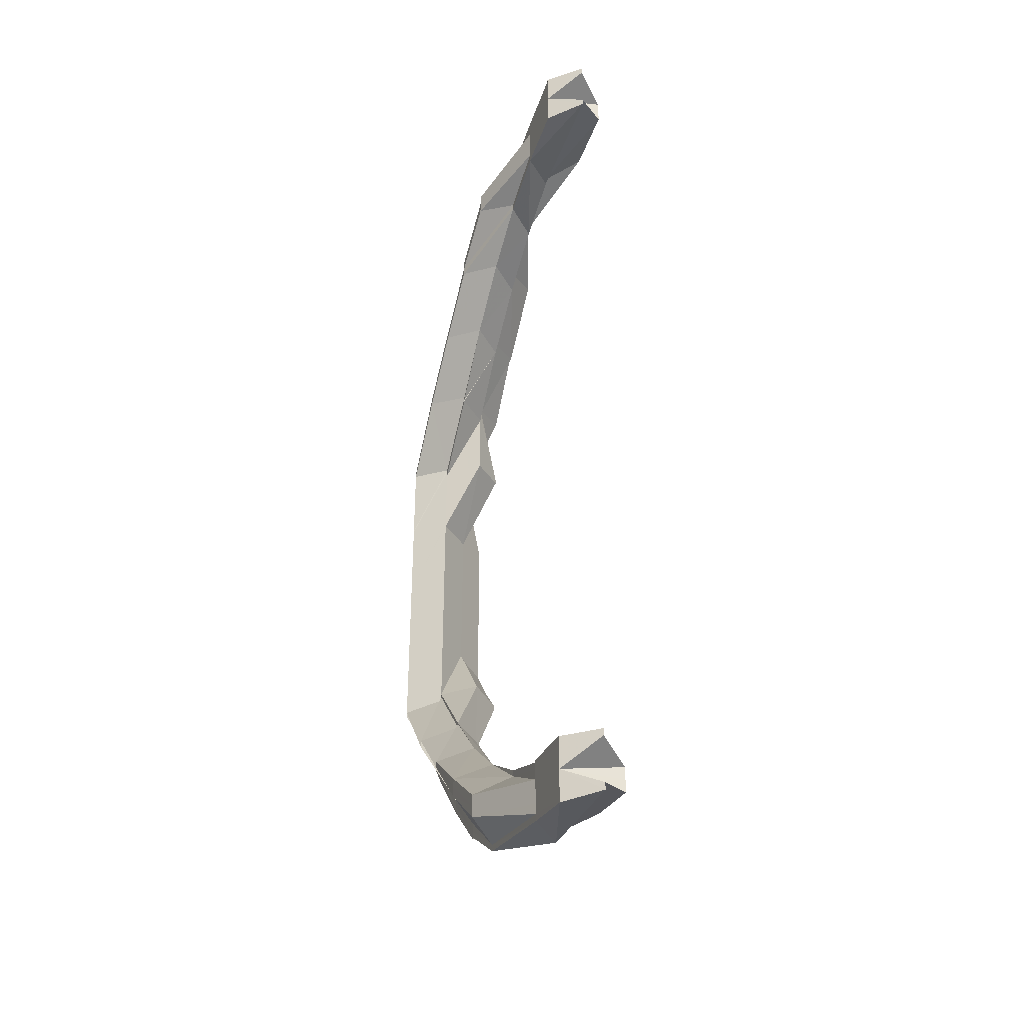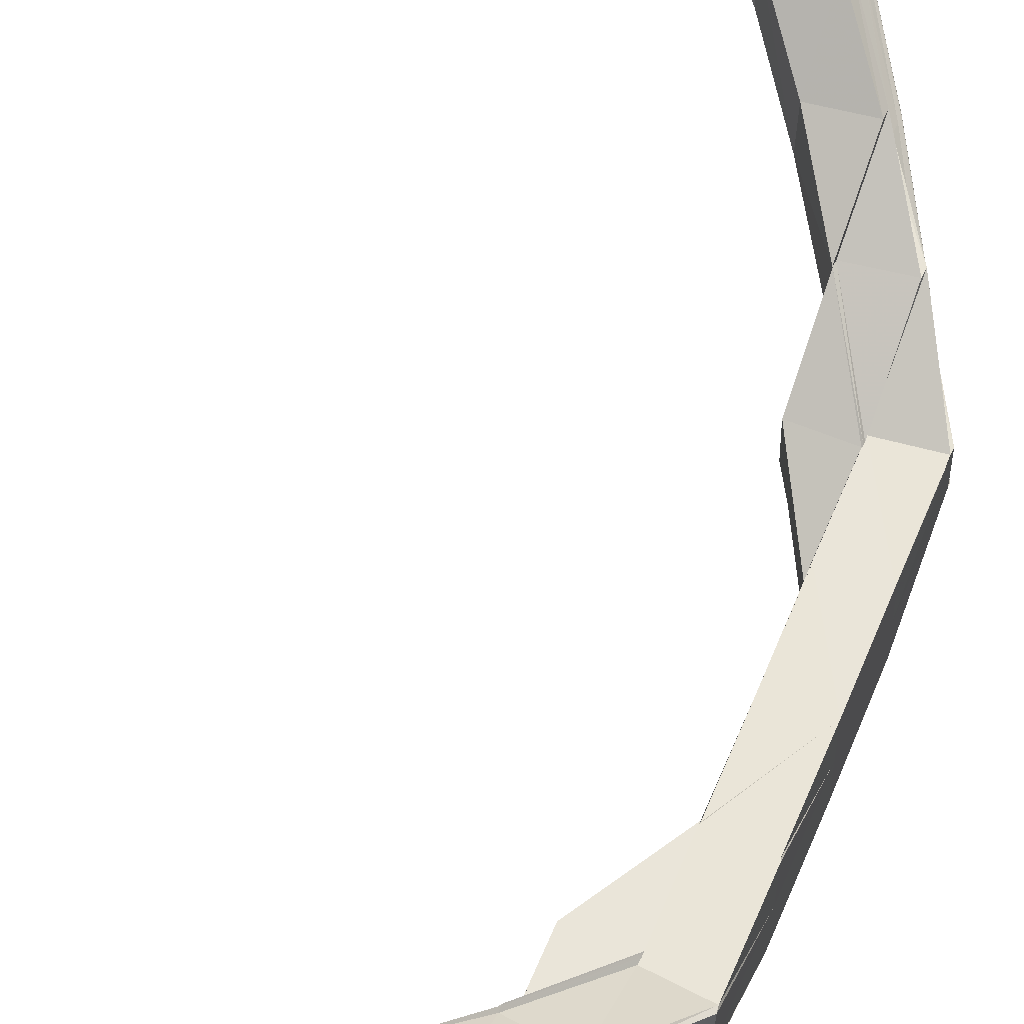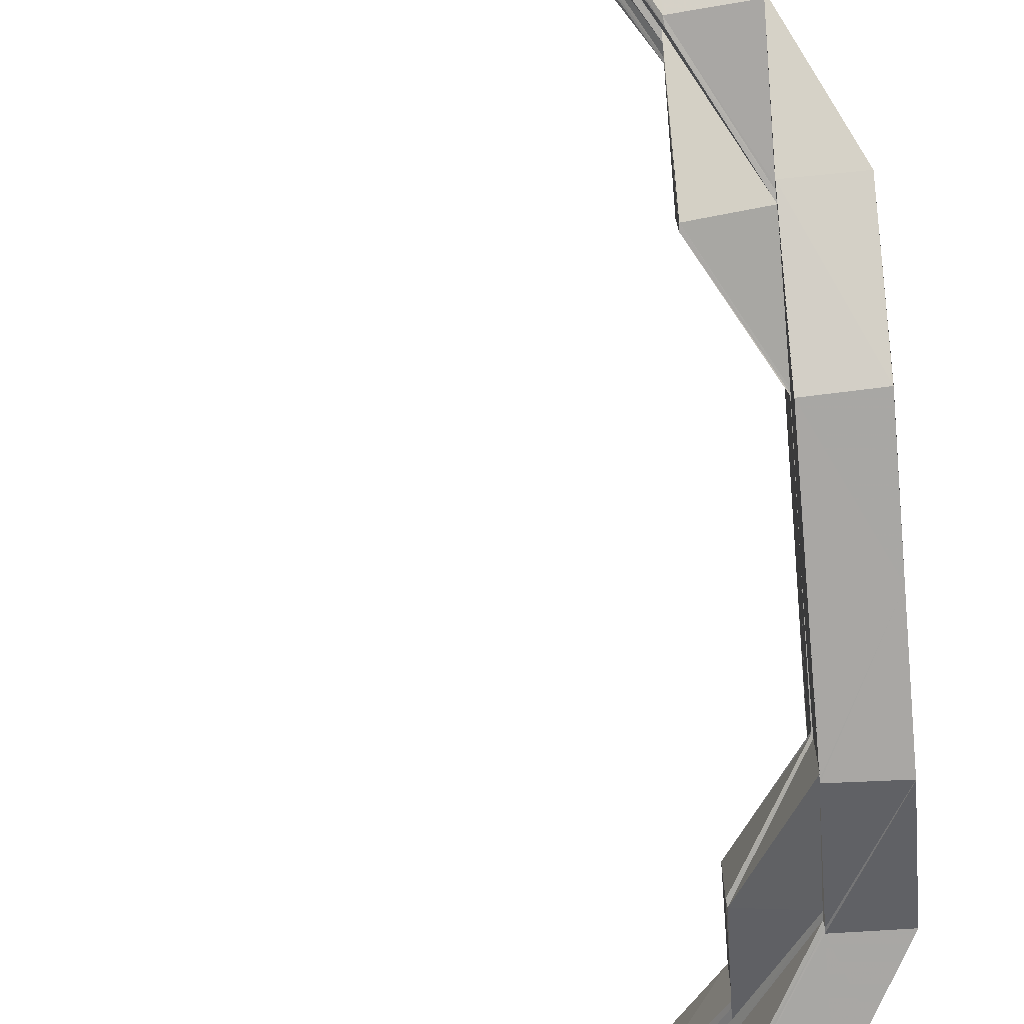
<metadata>
{"format":"obj","ext":"obj","renderer":"f3d","projection":"perspective","resolution":1024,"background":"white","views":[{"elev":-36.1,"azim":-154.0,"up":"+Z"},{"elev":58.2,"azim":22.2,"up":"+Y"},{"elev":-74.7,"azim":4.6,"up":"+Y"}]}
</metadata>
<code>
o 13213
v 2252 1883 18.22
v 2252 1883 18.22
v 2252 1883 18.22
v 2252 1883 18.21
v 2252 1883 18.22
v 2252 1883 18.22
v 2252 1883 18.22
v 2252 1883 18.22
v 2252 1883 18.22
v 2252 1883 18.22
v 2253 1883 18.21
v 2252 1883 18.21
v 2252 1883 18.22
v 2252 1883 18.21
v 2252 1883 18.21
v 2252 1883 18.22
v 2252 1883 18.22
v 2252 1883 18.22
v 2252 1883 18.22
v 2252 1883 18.22
v 2252 1883 18.21
v 2252 1883 18.22
v 2253 1883 18.2
v 2252 1883 18.21
v 2253 1882 18.18
v 2253 1882 18.19
v 2252 1883 18.22
v 2252 1883 18.22
v 2252 1883 18.22
v 2252 1883 18.22
v 2252 1883 18.21
v 2252 1883 18.22
v 2252 1883 18.21
v 2252 1883 18.22
v 2253 1883 18.2
v 2253 1883 18.2
v 2253 1882 18.18
v 2253 1882 18.17
v 2253 1882 18.18
v 2253 1883 18.2
v 2253 1883 18.18
v 2253 1882 18.17
v 2253 1882 18.18
v 2252 1883 18.2
v 2253 1883 18.19
v 2252 1883 18.21
v 2252 1883 18.22
v 2252 1883 18.2
v 2252 1883 18.2
v 2252 1883 18.21
v 2252 1883 18.21
v 2252 1883 18.21
v 2252 1883 18.21
v 2252 1883 18.21
v 2252 1883 18.21
v 2252 1883 18.21
v 2252 1883 18.21
v 2252 1883 18.21
v 2252 1883 18.2
v 2252 1883 18.2
v 2252 1883 18.21
v 2252 1883 18.2
v 2252 1883 18.2
v 2252 1883 18.21
v 2252 1883 18.2
v 2252 1883 18.2
v 2252 1883 18.2
v 2252 1883 18.21
v 2252 1883 18.2
v 2252 1883 18.2
v 2253 1883 18.19
v 2253 1883 18.19
v 2252 1883 18.2
v 2253 1883 18.19
v 2252 1883 18.2
v 2253 1883 18.18
v 2253 1883 18.18
v 2253 1883 18.18
v 2253 1883 18.19
v 2253 1883 18.18
v 2253 1882 18.16
v 2253 1883 18.16
v 2253 1883 18.18
v 2253 1882 18.16
v 2253 1882 18.17
v 2253 1882 18.15
v 2253 1882 18.15
v 2253 1882 18.15
v 2253 1882 18.15
v 2253 1882 18.15
v 2253 1882 18.16
v 2253 1882 18.13
v 2253 1882 18.15
v 2252 1883 18.21
v 2252 1883 18.22
v 2252 1883 18.22
v 2252 1883 18.22
v 2252 1883 18.21
v 2252 1883 18.21
v 2252 1883 18.21
v 2252 1883 18.21
v 2252 1883 18.2
v 2252 1883 18.21
v 2252 1883 18.21
v 2252 1883 18.21
v 2252 1883 18.21
v 2253 1883 18.21
v 2252 1883 18.21
v 2252 1883 18.21
v 2253 1883 18.2
v 2253 1883 18.2
v 2252 1883 18.2
v 2252 1883 18.2
v 2252 1883 18.2
v 2252 1883 18.2
v 2252 1883 18.2
v 2252 1883 18.2
v 2253 1883 18.19
v 2253 1883 18.19
v 2253 1883 18.2
v 2253 1883 18.18
v 2253 1883 18.18
v 2253 1883 18.16
v 2253 1883 18.2
v 2253 1883 18.18
v 2253 1883 18.18
v 2253 1883 18.17
v 2253 1883 18.16
v 2253 1883 18.18
v 2253 1883 18.17
v 2253 1882 18.15
v 2253 1882 18.17
v 2253 1882 18.15
v 2253 1882 18.13
v 2253 1882 18.15
v 2253 1882 18.13
v 2253 1882 18.15
v 2253 1882 18.13
v 2253 1882 18.15
v 2253 1882 18.17
v 2253 1882 18.15
v 2253 1882 18.15
v 2253 1882 18.13
v 2253 1882 18.11
v 2253 1882 18.13
v 2253 1882 18.17
v 2253 1882 18.17
v 2253 1882 18.15
v 2253 1883 18.19
v 2253 1882 18.13
v 2253 1882 18.13
v 2253 1882 18.11
v 2253 1882 18.13
v 2253 1882 18.13
v 2253 1883 18.2
v 2253 1883 18.19
v 2253 1882 18.17
v 2253 1882 18.11
v 2253 1882 18.13
v 2253 1883 18.19
v 2253 1883 18.2
v 2253 1882 18.17
v 2253 1882 18.19
v 2253 1883 18.2
v 2253 1883 18.2
v 2253 1882 18.19
v 2253 1883 18.2
v 2253 1882 18.19
v 2253 1882 18.15
v 2253 1882 18.17
v 2253 1882 18.15
v 2253 1882 18.13
v 2253 1882 18.17
v 2253 1882 18.19
v 2253 1882 18.17
v 2253 1882 18.15
v 2253 1882 18.17
v 2253 1882 18.18
v 2253 1882 18.15
v 2253 1882 18.15
v 2253 1882 18.15
v 2253 1882 18.17
v 2253 1883 18.2
v 2252 1883 18.21
v 2253 1883 18.2
v 2253 1882 18.19
v 2252 1883 18.21
v 2253 1883 18.21
v 2252 1883 18.22
v 2253 1883 18.2
v 2253 1883 18.2
v 2253 1883 18.2
v 2253 1883 18.2
v 2253 1883 18.21
v 2253 1883 18.21
v 2253 1883 18.21
v 2252 1883 18.2
v 2252 1883 18.2
v 2252 1883 18.21
v 2252 1883 18.21
v 2252 1883 18.2
v 2252 1883 18.21
v 2253 1883 18.18
v 2253 1883 18.16
v 2253 1883 18.18
v 2253 1883 18.16
v 2253 1883 18.16
v 2253 1883 18.18
v 2253 1882 18.15
v 2253 1882 18.15
v 2253 1883 18.16
v 2253 1883 18.16
v 2253 1882 18.15
v 2253 1882 18.13
v 2253 1882 18.13
v 2253 1882 18.15
v 2253 1882 18.13
v 2253 1882 18.13
v 2253 1882 18.11
v 2253 1882 18.11
v 2253 1882 18.13
v 2253 1882 18.11
v 2253 1882 18.09
v 2253 1882 18.11
v 2253 1882 18.09
v 2253 1882 18.09
v 2253 1882 18.08
v 2253 1882 18.07
v 2253 1883 18.06
v 2253 1882 18.08
v 2253 1882 18.09
v 2253 1882 18.09
v 2253 1882 18.07
v 2253 1882 18.07
v 2253 1882 18.06
v 2253 1882 18.07
v 2253 1882 18.05
v 2253 1882 18.07
v 2253 1882 18.09
v 2253 1882 18.09
v 2253 1882 18.09
v 2253 1882 18.07
v 2253 1882 18.09
v 2253 1882 18.09
v 2253 1882 18.07
v 2253 1882 18.09
v 2253 1882 18.09
v 2253 1882 18.07
v 2253 1882 18.07
v 2253 1882 18.05
v 2253 1882 18.07
v 2253 1882 18.09
v 2253 1882 18.05
v 2253 1882 18.05
v 2253 1882 18.06
v 2253 1882 18.04
v 2253 1882 18.04
v 2253 1882 18.04
v 2253 1882 18.04
v 2253 1883 18.02
v 2253 1883 18.04
v 2253 1882 18.05
v 2253 1883 18.02
v 2253 1882 18.05
v 2253 1882 18.07
v 2253 1883 18.04
v 2253 1883 18.02
v 2253 1883 18.02
v 2252 1883 18.01
v 2253 1883 18.03
v 2252 1883 18.02
v 2253 1883 18.03
v 2252 1883 18.01
v 2253 1883 18.02
v 2252 1883 18.02
v 2252 1883 18.02
v 2252 1883 18.02
v 2252 1883 18.02
v 2253 1883 18.03
v 2252 1883 18.02
v 2252 1883 18.02
v 2252 1883 18.02
v 2252 1883 18.01
v 2252 1883 18.02
v 2252 1883 18.01
v 2252 1883 18.02
v 2252 1883 18.01
v 2252 1883 18.01
v 2252 1883 18.02
v 2252 1883 18.01
v 2252 1883 18.01
v 2252 1883 18.01
v 2252 1883 18.02
v 2252 1883 18.02
v 2252 1883 18.02
v 2252 1883 18.02
v 2252 1883 18.02
v 2252 1883 18.02
v 2252 1883 18.02
v 2252 1883 18.02
v 2252 1883 18.02
v 2252 1883 18.02
v 2252 1883 18.03
v 2252 1883 18.03
v 2252 1883 18.02
v 2253 1883 18.03
v 2253 1883 18.03
v 2252 1883 18.03
v 2253 1883 18.04
v 2253 1883 18.05
v 2253 1883 18.04
v 2252 1883 18.03
v 2253 1883 18.05
v 2253 1882 18.06
v 2253 1883 18.03
v 2252 1883 18.03
v 2252 1883 18.02
v 2252 1883 18.03
v 2253 1882 18.06
v 2253 1882 18.07
v 2253 1882 18.06
v 2253 1882 18.07
v 2253 1882 18.07
v 2253 1882 18.09
v 2253 1882 18.09
v 2253 1882 18.09
v 2253 1882 18.08
v 2253 1882 18.06
v 2253 1882 18.09
v 2253 1882 18.07
v 2253 1882 18.06
v 2253 1882 18.06
v 2253 1882 18.08
v 2253 1882 18.08
v 2253 1882 18.08
v 2253 1882 18.07
v 2253 1882 18.09
v 2253 1882 18.06
v 2253 1882 18.08
v 2253 1882 18.08
v 2253 1882 18.08
v 2253 1882 18.09
v 2253 1883 18.06
v 2253 1882 18.08
v 2253 1883 18.05
v 2253 1883 18.05
v 2253 1883 18.06
v 2253 1883 18.03
v 2253 1883 18.05
v 2253 1883 18.05
v 2253 1883 18.06
v 2253 1883 18.03
v 2253 1883 18.05
v 2253 1883 18.04
v 2253 1883 18.06
v 2252 1883 18.02
v 2253 1883 18.03
v 2253 1883 18.04
v 2253 1883 18.02
v 2253 1883 18.03
v 2253 1883 18.04
v 2253 1883 18.02
v 2253 1883 18.04
v 2253 1883 18.06
v 2253 1883 18.04
v 2253 1883 18.06
v 2253 1883 18.04
v 2253 1883 18.04
v 2253 1883 18.03
v 2253 1883 18.04
v 2253 1883 18.02
v 2253 1883 18.02
v 2253 1883 18.01
v 2253 1883 18.02
v 2253 1883 18.01
v 2253 1883 18.01
v 2253 1883 18.04
v 2253 1882 18.06
v 2253 1882 18.05
v 2253 1882 18.07
v 2253 1882 18.05
v 2253 1883 18.04
v 2253 1883 18.06
v 2253 1882 18.06
v 2253 1882 18.07
v 2253 1883 18.04
v 2253 1883 18.02
v 2253 1883 18.04
v 2253 1882 18.05
v 2253 1882 18.07
v 2253 1882 18.07
v 2252 1883 18.01
v 2253 1883 18.02
v 2253 1883 18.02
v 2252 1883 18.01
v 2253 1883 18.02
v 2252 1883 18.01
v 2252 1883 18.01
v 2252 1883 18.01
v 2252 1883 18.01
v 2252 1883 18.01
v 2252 1883 18.01
v 2252 1883 18.01
v 2252 1883 18.01
v 2252 1883 18.01
v 2252 1883 18.01
v 2252 1883 18
v 2252 1883 18.01
v 2252 1883 18.01
v 2252 1883 18.01
v 2252 1883 18.01
v 2252 1883 18.01
v 2252 1883 18.01
v 2252 1883 18.02
v 2252 1883 18.01
v 2252 1883 18
v 2252 1883 18.01
v 2252 1883 18.01
v 2252 1883 18.02
v 2252 1883 18.03
v 2253 1883 18.03
v 2252 1883 18.02
v 2252 1883 18.02
v 2252 1883 18.02
v 2252 1883 18.02
v 2252 1883 18.02
v 2252 1883 18.02
v 2252 1883 18.02
v 2252 1883 18.02
v 2252 1883 18.03
v 2253 1883 18.18
v 2253 1883 18.16
v 2253 1883 18.18
v 2253 1882 18.17
v 2253 1882 18.17
v 2253 1882 18.18
v 2253 1882 18.15
v 2253 1882 18.17
v 2253 1883 18.16
v 2253 1882 18.15
v 2253 1882 18.16
v 2253 1882 18.17
v 2253 1882 18.15
v 2253 1882 18.17
v 2253 1882 18.15
v 2253 1882 18.15
v 2253 1882 18.15
v 2253 1882 18.13
v 2253 1882 18.15
v 2253 1882 18.13
v 2253 1882 18.13
v 2253 1882 18.13
v 2253 1882 18.11
v 2253 1882 18.13
v 2253 1882 18.13
v 2253 1882 18.13
v 2253 1882 18.13
v 2253 1882 18.15
v 2253 1882 18.13
v 2253 1882 18.15
v 2253 1882 18.15
v 2253 1882 18.13
v 2253 1882 18.15
v 2253 1882 18.13
v 2253 1882 18.11
v 2253 1882 18.09
v 2253 1882 18.09
v 2253 1882 18.13
v 2253 1882 18.13
v 2253 1882 18.15
v 2253 1882 18.09
v 2253 1882 18.08
v 2253 1882 18.08
v 2253 1882 18.09
v 2253 1882 18.09
v 2253 1882 18.09
v 2253 1882 18.15
v 2253 1882 18.17
v 2253 1882 18.15
v 2253 1882 18.13
v 2253 1882 18.15
v 2253 1882 18.13
v 2253 1882 18.15
v 2253 1882 18.13
v 2253 1882 18.13
v 2253 1882 18.15
v 2253 1882 18.09
v 2253 1882 18.09
v 2253 1882 18.11
v 2253 1882 18.09
v 2253 1882 18.09
v 2253 1882 18.11
v 2253 1882 18.09
v 2253 1882 18.08
v 2253 1882 18.09
v 2253 1882 18.08
v 2253 1882 18.08
v 2253 1882 18.09
v 2253 1882 18.08
v 2253 1883 18.06
v 2253 1883 18.06
v 2253 1883 18.05
v 2253 1882 18.08
v 2253 1883 18.06
v 2253 1882 18.08
v 2253 1883 18.06
v 2253 1882 18.08
v 2253 1883 18.05
v 2253 1883 18.06
v 2253 1882 18.09
v 2253 1882 18.08
v 2253 1882 18.09
v 2253 1882 18.07
v 2253 1882 18.07
v 2253 1882 18.09
v 2253 1882 18.07
v 2253 1883 18.06
v 2253 1882 18.08
v 2253 1883 18.06
v 2253 1883 18.06
v 2253 1882 18.08
v 2253 1883 18.04
v 2253 1883 18.06
v 2253 1882 18.07
v 2253 1882 18.06
v 2253 1882 18.07
v 2253 1883 18.02
v 2253 1883 18.02
v 2253 1883 18.04
v 2253 1883 18.02
v 2252 1883 18.01
v 2253 1883 18.02
v 2252 1883 18.01
v 2253 1883 18.01
v 2252 1883 18.02
v 2252 1883 18.02
v 2252 1883 18.02
f 1 2 3
f 2 4 5
f 6 5 3
f 3 5 7
f 5 8 7
f 7 8 9
f 10 11 8
f 8 12 9
f 13 14 6
f 14 15 16
f 17 16 18
f 19 20 18
f 21 14 13
f 22 21 13
f 21 23 24
f 25 26 23
f 22 27 28
f 29 22 30
f 31 21 22
f 32 33 29
f 33 31 22
f 33 22 34
f 31 35 21
f 35 36 21
f 35 25 36
f 37 25 35
f 37 38 39
f 40 37 35
f 40 35 31
f 41 37 40
f 41 42 43
f 44 40 31
f 44 31 33
f 45 41 40
f 45 40 44
f 46 44 33
f 46 33 47
f 48 45 44
f 48 44 46
f 49 48 50
f 51 46 32
f 52 48 46
f 52 46 53
f 54 52 51
f 55 52 56
f 57 55 54
f 58 59 57
f 60 55 61
f 60 62 55
f 62 63 64
f 65 62 60
f 66 65 60
f 66 67 68
f 69 65 70
f 65 71 62
f 71 72 62
f 62 72 73
f 74 71 65
f 75 74 65
f 71 76 72
f 77 76 71
f 74 77 71
f 76 78 72
f 72 79 73
f 72 78 79
f 73 79 48
f 79 45 48
f 78 80 79
f 79 80 45
f 78 81 80
f 80 41 45
f 82 81 83
f 81 84 80
f 80 84 41
f 84 85 41
f 84 86 85
f 87 86 84
f 88 89 85
f 90 87 91
f 87 92 93
f 9 12 94
f 95 1 94
f 96 95 94
f 97 96 94
f 98 97 94
f 99 98 94
f 100 99 94
f 101 100 94
f 102 101 94
f 12 103 94
f 94 103 104
f 103 105 104
f 104 105 106
f 12 107 103
f 105 108 106
f 106 108 109
f 103 110 105
f 107 110 103
f 105 111 108
f 110 111 105
f 108 112 109
f 109 112 113
f 111 114 108
f 108 114 112
f 112 115 116
f 112 116 117
f 114 75 112
f 114 118 75
f 118 74 75
f 111 119 114
f 119 118 114
f 120 119 111
f 110 120 111
f 119 121 118
f 118 122 74
f 121 122 118
f 122 77 74
f 122 123 77
f 124 120 110
f 107 124 110
f 120 125 119
f 125 121 119
f 124 126 120
f 126 125 120
f 121 127 122
f 127 123 122
f 123 128 129
f 130 127 121
f 125 130 121
f 130 131 127
f 126 132 125
f 132 130 125
f 133 131 130
f 132 133 130
f 133 134 131
f 131 135 127
f 127 135 123
f 136 134 133
f 137 136 133
f 137 133 132
f 134 138 139
f 140 137 132
f 140 132 126
f 141 137 140
f 142 143 141
f 134 144 145
f 146 142 147
f 147 141 140
f 148 141 147
f 149 140 126
f 147 140 149
f 149 126 124
f 150 151 141
f 150 152 151
f 152 144 151
f 153 144 154
f 155 149 124
f 155 124 107
f 156 147 149
f 156 149 155
f 157 147 156
f 144 158 159
f 160 157 156
f 161 156 155
f 160 156 161
f 162 157 160
f 163 160 164
f 164 160 165
f 165 166 167
f 168 162 160
f 162 169 170
f 171 172 169
f 173 171 162
f 173 162 168
f 174 173 168
f 174 168 161
f 175 173 174
f 25 175 174
f 175 176 173
f 177 175 178
f 179 180 173
f 181 179 182
f 183 161 184
f 185 186 161
f 14 161 187
f 187 188 189
f 187 190 188
f 191 192 187
f 193 191 194
f 195 161 196
f 161 155 196
f 195 196 8
f 196 155 107
f 8 196 12
f 196 107 12
f 197 198 199
f 200 201 202
f 203 204 205
f 206 207 208
f 209 210 207
f 211 209 212
f 213 209 211
f 123 213 211
f 135 213 123
f 135 214 213
f 214 215 213
f 216 217 135
f 217 218 135
f 218 219 215
f 215 220 221
f 220 222 221
f 222 223 224
f 220 225 222
f 226 225 220
f 226 227 225
f 228 227 226
f 227 229 230
f 144 231 220
f 232 231 144
f 232 233 231
f 234 233 232
f 233 235 236
f 234 237 238
f 239 240 144
f 241 242 240
f 152 239 144
f 243 244 152
f 244 245 246
f 247 246 152
f 246 248 239
f 249 248 246
f 248 250 251
f 248 251 252
f 249 253 248
f 253 254 248
f 255 253 249
f 253 256 254
f 255 257 253
f 257 256 253
f 258 257 255
f 256 259 254
f 259 260 261
f 254 259 262
f 256 263 259
f 264 262 265
f 259 266 262
f 263 267 259
f 268 269 267
f 270 263 256
f 257 270 256
f 270 271 263
f 272 270 257
f 271 273 274
f 258 272 257
f 275 271 270
f 272 275 270
f 276 277 275
f 278 275 272
f 279 278 272
f 279 272 258
f 280 278 279
f 280 281 282
f 275 283 271
f 284 283 275
f 283 285 271
f 284 286 283
f 283 287 285
f 271 285 288
f 289 290 283
f 290 291 285
f 289 290 292
f 290 291 292
f 293 286 284
f 293 286 292
f 294 293 284
f 295 293 294
f 295 293 292
f 296 297 294
f 298 297 292
f 298 299 300
f 301 298 302
f 302 294 280
f 303 301 304
f 304 302 280
f 305 302 304
f 304 280 306
f 306 280 279
f 307 304 306
f 308 304 307
f 306 279 309
f 309 279 258
f 307 306 310
f 310 306 309
f 311 308 307
f 312 308 311
f 313 307 310
f 311 307 313
f 310 309 314
f 315 316 311
f 316 317 318
f 314 309 319
f 309 258 319
f 319 258 255
f 314 319 320
f 319 321 322
f 320 319 323
f 324 323 325
f 320 323 326
f 327 328 320
f 329 330 326
f 331 310 314
f 313 310 331
f 331 332 333
f 334 331 335
f 335 336 337
f 338 313 331
f 338 331 339
f 340 338 339
f 340 341 342
f 343 338 344
f 345 313 338
f 346 345 343
f 345 311 313
f 347 345 338
f 348 311 345
f 349 348 345
f 350 349 351
f 352 348 349
f 353 352 349
f 354 353 355
f 352 356 348
f 357 352 353
f 358 357 353
f 357 359 352
f 359 356 352
f 360 357 358
f 361 360 358
f 362 359 357
f 360 362 357
f 363 361 364
f 364 365 366
f 367 368 366
f 369 360 361
f 370 369 361
f 371 362 360
f 369 371 360
f 372 369 370
f 373 371 369
f 372 373 369
f 374 375 372
f 376 373 372
f 377 372 370
f 267 372 377
f 377 370 378
f 379 378 380
f 381 377 378
f 378 382 383
f 384 383 385
f 386 267 377
f 386 377 381
f 387 374 386
f 388 387 386
f 389 386 381
f 266 386 389
f 389 381 234
f 262 266 389
f 390 389 234
f 262 389 390
f 391 262 390
f 288 392 267
f 393 392 394
f 392 395 396
f 288 397 392
f 285 397 288
f 285 398 397
f 397 399 392
f 398 400 397
f 397 400 399
f 392 399 401
f 398 400 292
f 400 402 399
f 400 402 292
f 399 403 404
f 399 405 401
f 401 405 376
f 405 406 376
f 405 407 406
f 376 406 373
f 407 408 406
f 406 409 373
f 406 408 409
f 373 409 371
f 408 410 409
f 409 411 371
f 409 410 411
f 371 411 362
f 410 412 411
f 411 413 362
f 411 412 413
f 362 413 359
f 412 292 413
f 413 414 359
f 413 292 414
f 359 414 356
f 415 416 292
f 417 416 418
f 292 419 414
f 356 420 421
f 414 419 422
f 414 422 356
f 422 423 420
f 356 422 312
f 419 424 422
f 422 424 425
f 424 426 425
f 425 426 305
f 426 427 428
f 429 428 430
f 431 432 433
f 434 435 436
f 435 437 438
f 439 440 441
f 442 443 444
f 445 446 444
f 447 448 446
f 449 450 445
f 451 450 449
f 450 452 447
f 452 453 454
f 222 453 455
f 455 453 456
f 457 456 458
f 459 454 460
f 460 454 461
f 461 462 463
f 454 462 176
f 462 464 171
f 453 465 454
f 453 466 465
f 466 467 465
f 465 152 464
f 465 326 152
f 464 152 468
f 469 468 470
f 471 472 466
f 472 473 474
f 475 473 476
f 470 477 478
f 479 480 477
f 481 482 483
f 484 485 486
f 487 488 489
f 490 491 492
f 493 494 495
f 496 497 498
f 499 500 497
f 501 502 500
f 501 347 499
f 503 501 499
f 504 501 503
f 505 504 503
f 506 504 507
f 504 508 509
f 510 511 512
f 513 514 515
f 516 517 518
f 519 520 521
f 520 522 523
f 524 525 526
f 527 528 529
f 530 531 532
f 533 534 532
f 535 536 537

</code>
